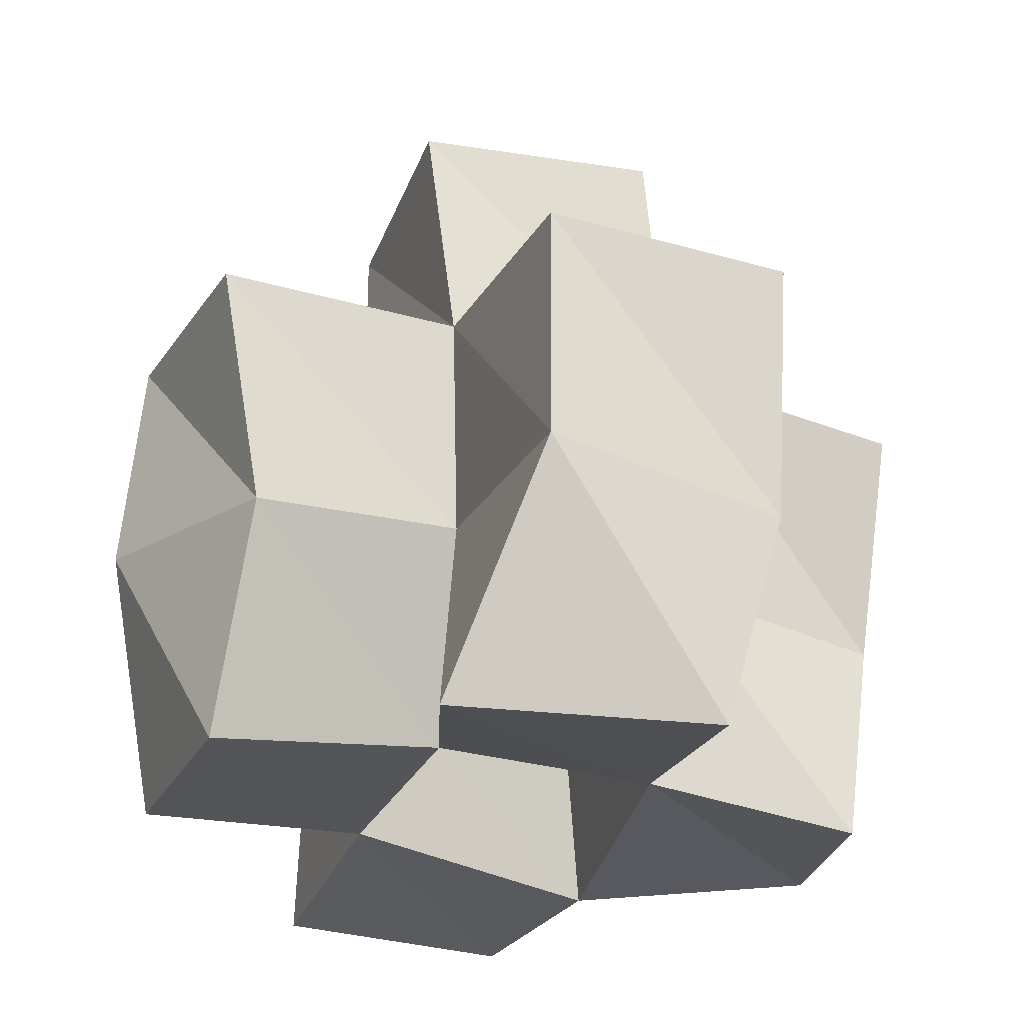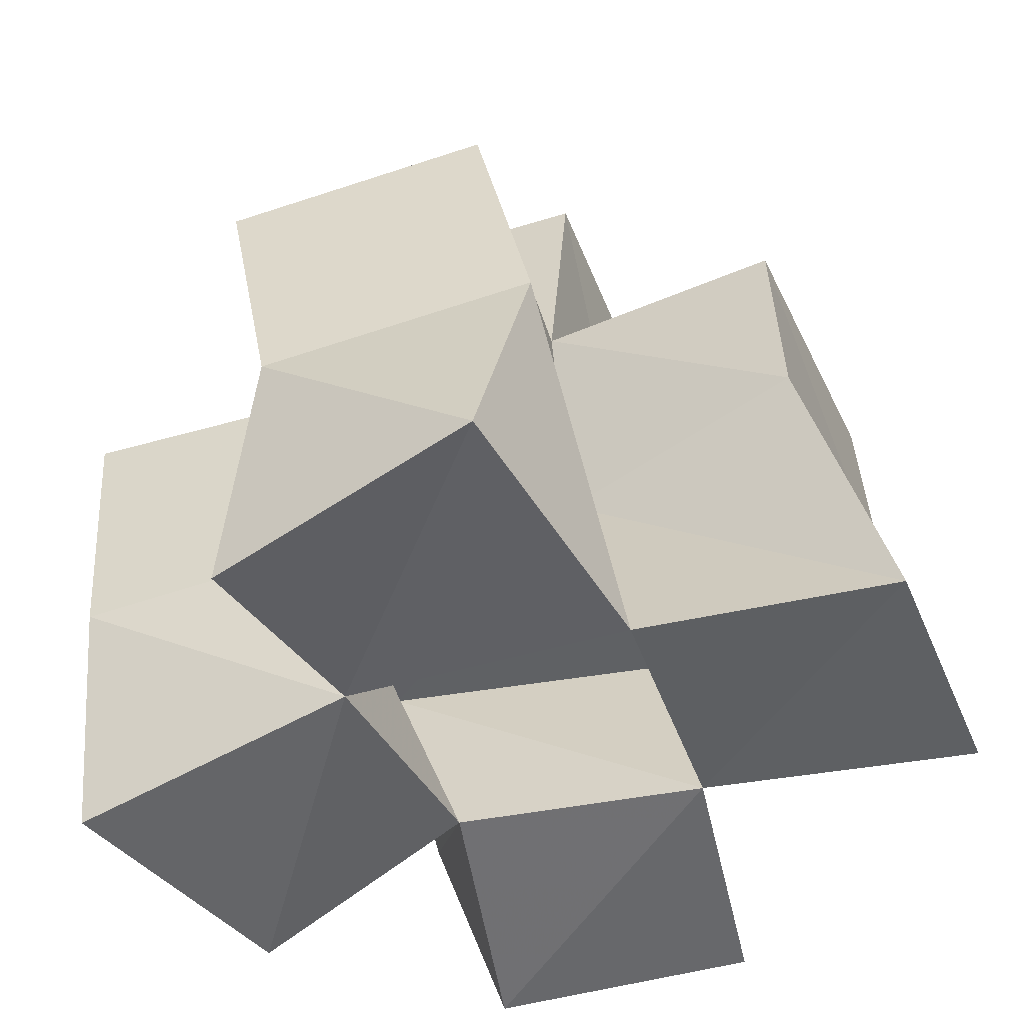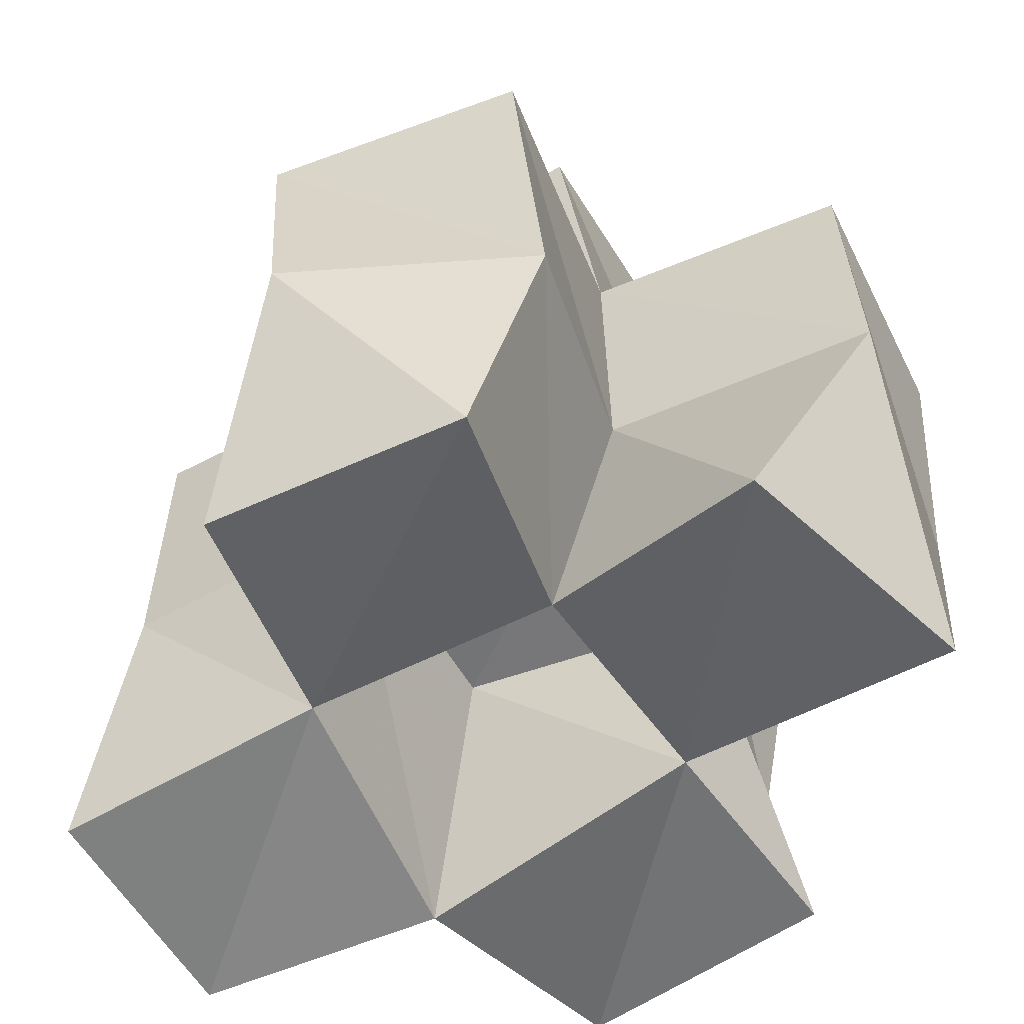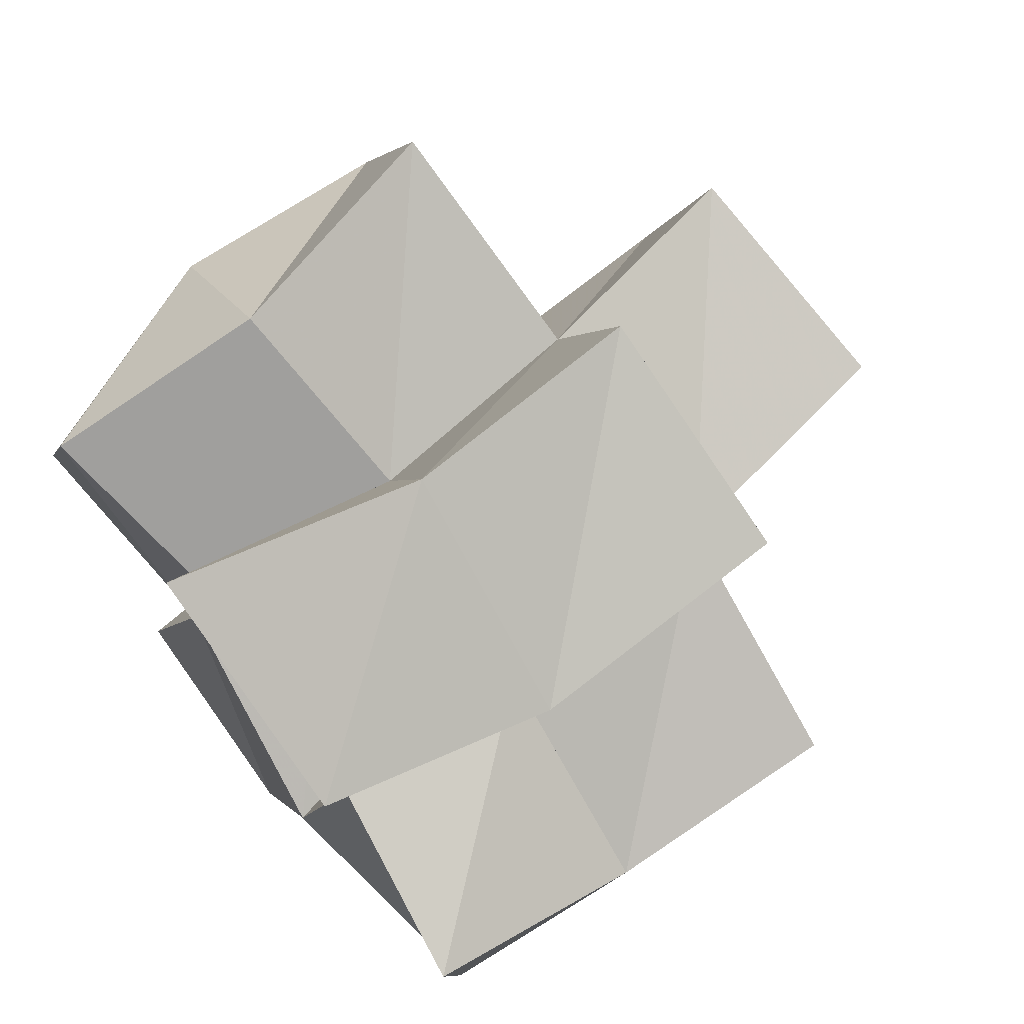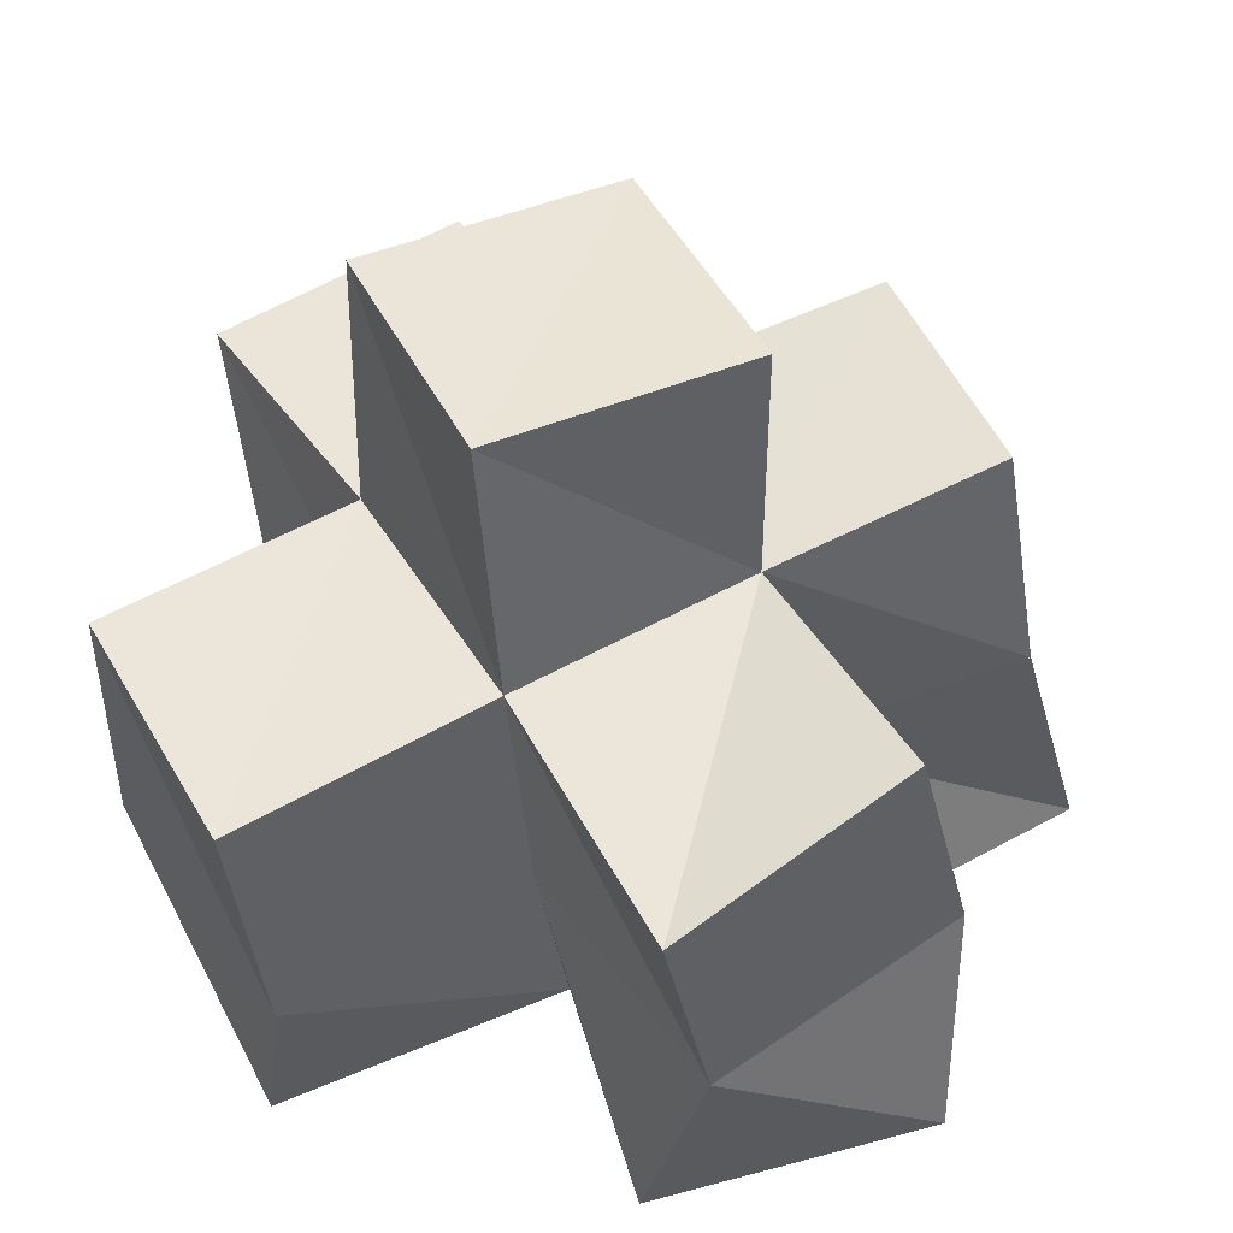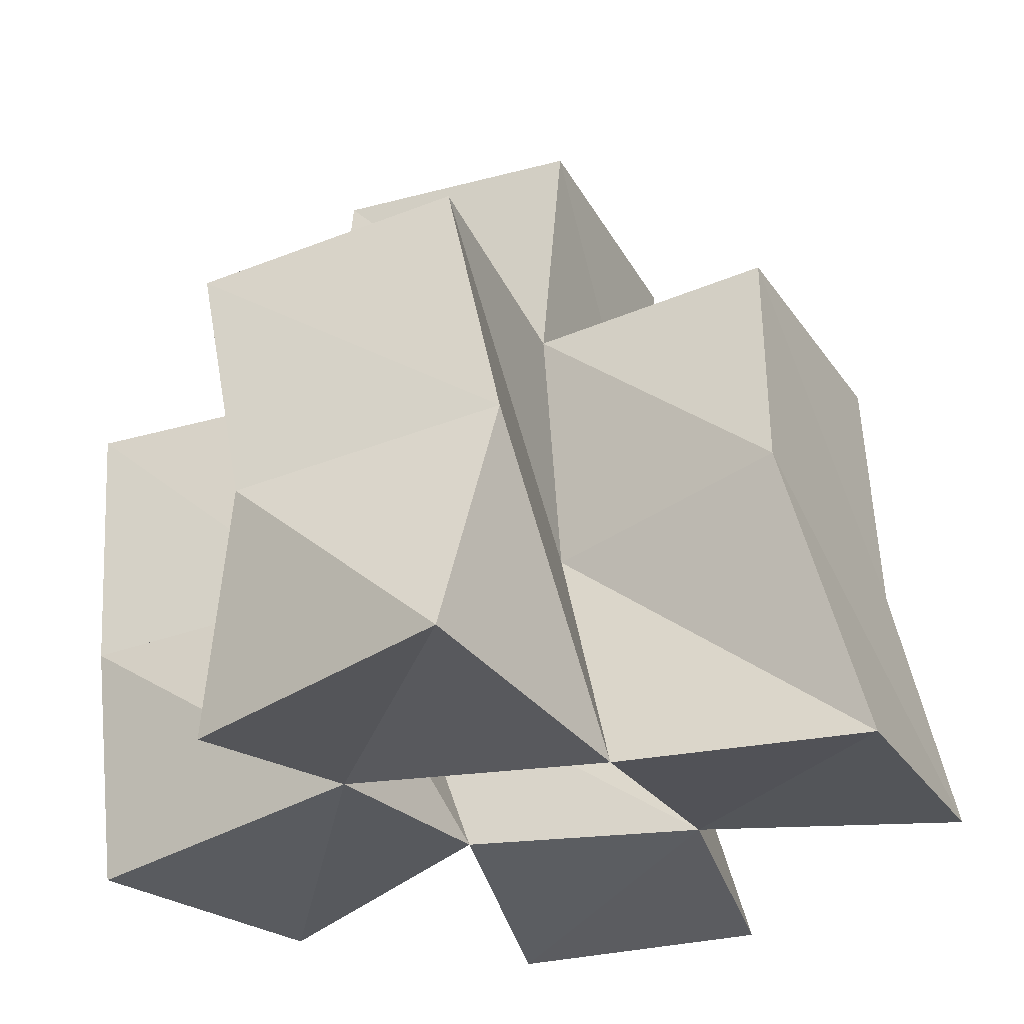
<metadata>
{"format":"obj","ext":"obj","renderer":"f3d","projection":"perspective","resolution":1024,"background":"white","views":[{"elev":63.4,"azim":4.0,"up":"+Z"},{"elev":-45.6,"azim":129.5,"up":"+Y"},{"elev":-56.3,"azim":-42.9,"up":"+Y"},{"elev":71.5,"azim":54.1,"up":"+Z"},{"elev":51.8,"azim":82.3,"up":"+Y"},{"elev":-27.4,"azim":133.7,"up":"+Y"}]}
</metadata>
<code>
v -0.3874 0.1002 0.5578
v -0.397 0.147 0.582
v -0.3444 0.1065 0.536
v -0.3493 0.1488 0.5496
v -0.3689 0.1 0.6054
v -0.3636 0.1447 0.62
v -0.3261 0.1101 0.5816
v -0.3255 0.151 0.5987
v -0.3621 0.1 0.4863
v -0.3625 0.1514 0.5001
v -0.3155 0.1002 0.4714
v -0.3095 0.1589 0.4865
v -0.2959 0.1011 0.5162
v -0.3035 0.1502 0.5346
v -0.2831 0.1087 0.5728
v -0.2813 0.1502 0.5788
v -0.3239 0.1 0.6297
v -0.3069 0.148 0.6483
v -0.2711 0.1 0.6289
v -0.2623 0.1451 0.6249
v -0.2461 0.11 0.5108
v -0.2592 0.157 0.5086
v -0.241 0.1034 0.5659
v -0.2376 0.1483 0.5548
v -0.3969 0.1935 0.5781
v -0.3512 0.1951 0.5542
v -0.3751 0.1928 0.6236
v -0.3297 0.1967 0.6015
v -0.3644 0.2007 0.505
v -0.3165 0.2058 0.493
v -0.302 0.2006 0.5377
v -0.2835 0.1992 0.5824
v -0.31 0.1959 0.648
v -0.2634 0.197 0.63
v -0.2565 0.2058 0.5197
v -0.2349 0.1957 0.5637
v -0.3545 0.2414 0.552
v -0.3069 0.2477 0.5369
v -0.3391 0.2443 0.6001
v -0.2917 0.2501 0.585
f 1 2 4
f 3 1 4
f 2 6 8
f 4 2 8
f 6 5 7
f 8 6 7
f 5 1 3
f 7 5 3
f 8 7 3
f 4 8 3
f 2 1 5
f 6 2 5
f 9 10 12
f 11 9 12
f 10 4 14
f 12 10 14
f 4 3 13
f 14 4 13
f 3 9 11
f 13 3 11
f 14 13 11
f 12 14 11
f 10 9 3
f 4 10 3
f 7 8 16
f 15 7 16
f 8 18 20
f 16 8 20
f 18 17 19
f 20 18 19
f 17 7 15
f 19 17 15
f 20 19 15
f 16 20 15
f 8 7 17
f 18 8 17
f 13 14 22
f 21 13 22
f 14 16 24
f 22 14 24
f 16 15 23
f 24 16 23
f 15 13 21
f 23 15 21
f 24 23 21
f 22 24 21
f 14 13 15
f 16 14 15
f 2 25 26
f 4 2 26
f 25 27 28
f 26 25 28
f 27 6 8
f 28 27 8
f 6 2 4
f 8 6 4
f 28 8 4
f 26 28 4
f 25 2 6
f 27 25 6
f 10 29 30
f 12 10 30
f 29 26 31
f 30 29 31
f 26 4 14
f 31 26 14
f 4 10 12
f 14 4 12
f 31 14 12
f 30 31 12
f 29 10 4
f 26 29 4
f 8 28 32
f 16 8 32
f 28 33 34
f 32 28 34
f 33 18 20
f 34 33 20
f 18 8 16
f 20 18 16
f 34 20 16
f 32 34 16
f 28 8 18
f 33 28 18
f 14 31 35
f 22 14 35
f 31 32 36
f 35 31 36
f 32 16 24
f 36 32 24
f 16 14 22
f 24 16 22
f 36 24 22
f 35 36 22
f 31 14 16
f 32 31 16
f 4 26 31
f 14 4 31
f 26 28 32
f 31 26 32
f 28 8 16
f 32 28 16
f 8 4 14
f 16 8 14
f 32 16 14
f 31 32 14
f 26 4 8
f 28 26 8
f 26 37 38
f 31 26 38
f 37 39 40
f 38 37 40
f 39 28 32
f 40 39 32
f 28 26 31
f 32 28 31
f 40 32 31
f 38 40 31
f 37 26 28
f 39 37 28

</code>
